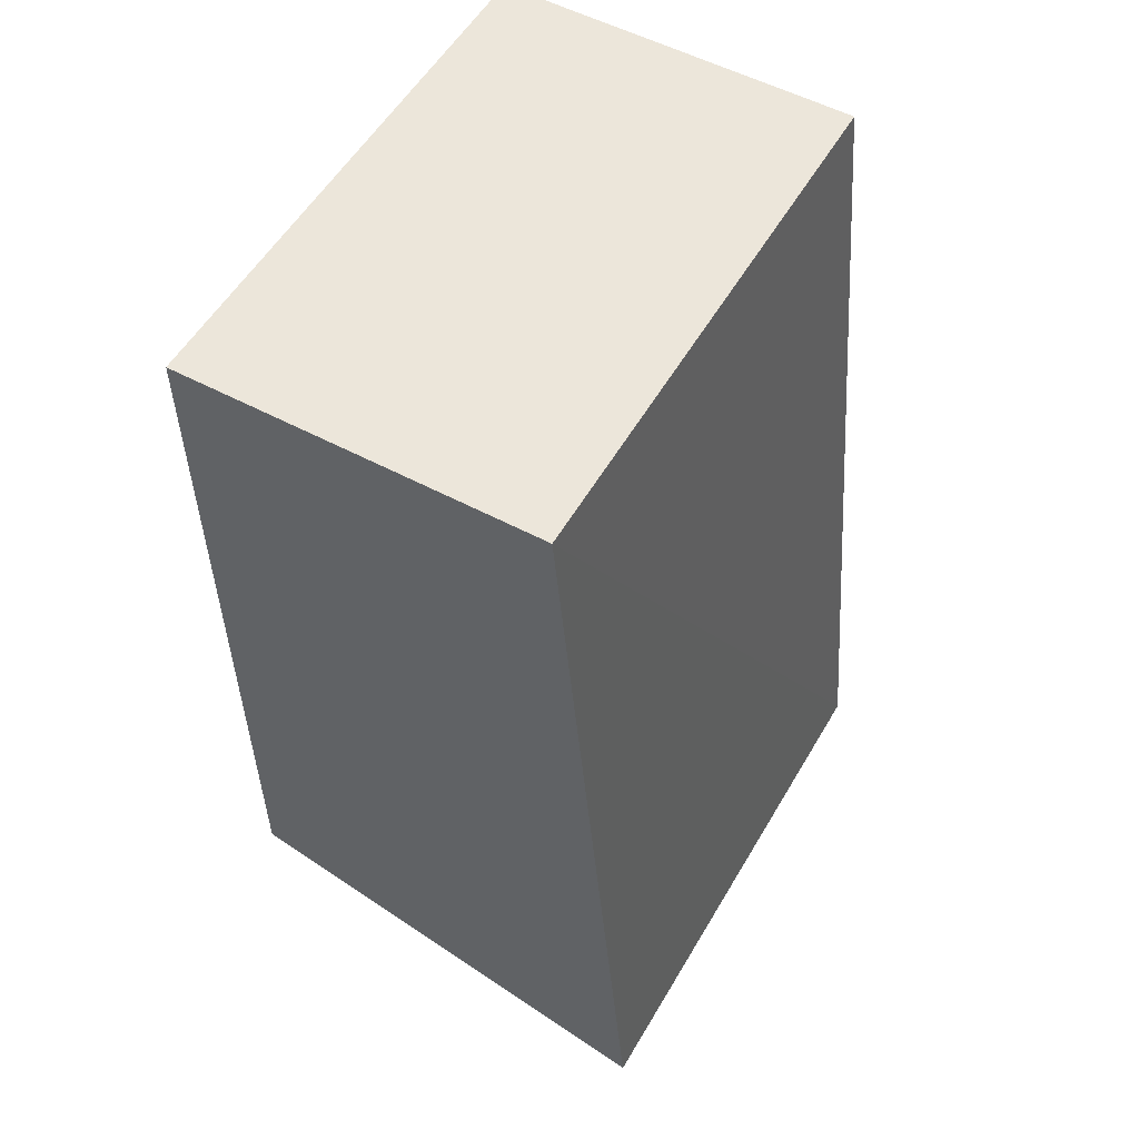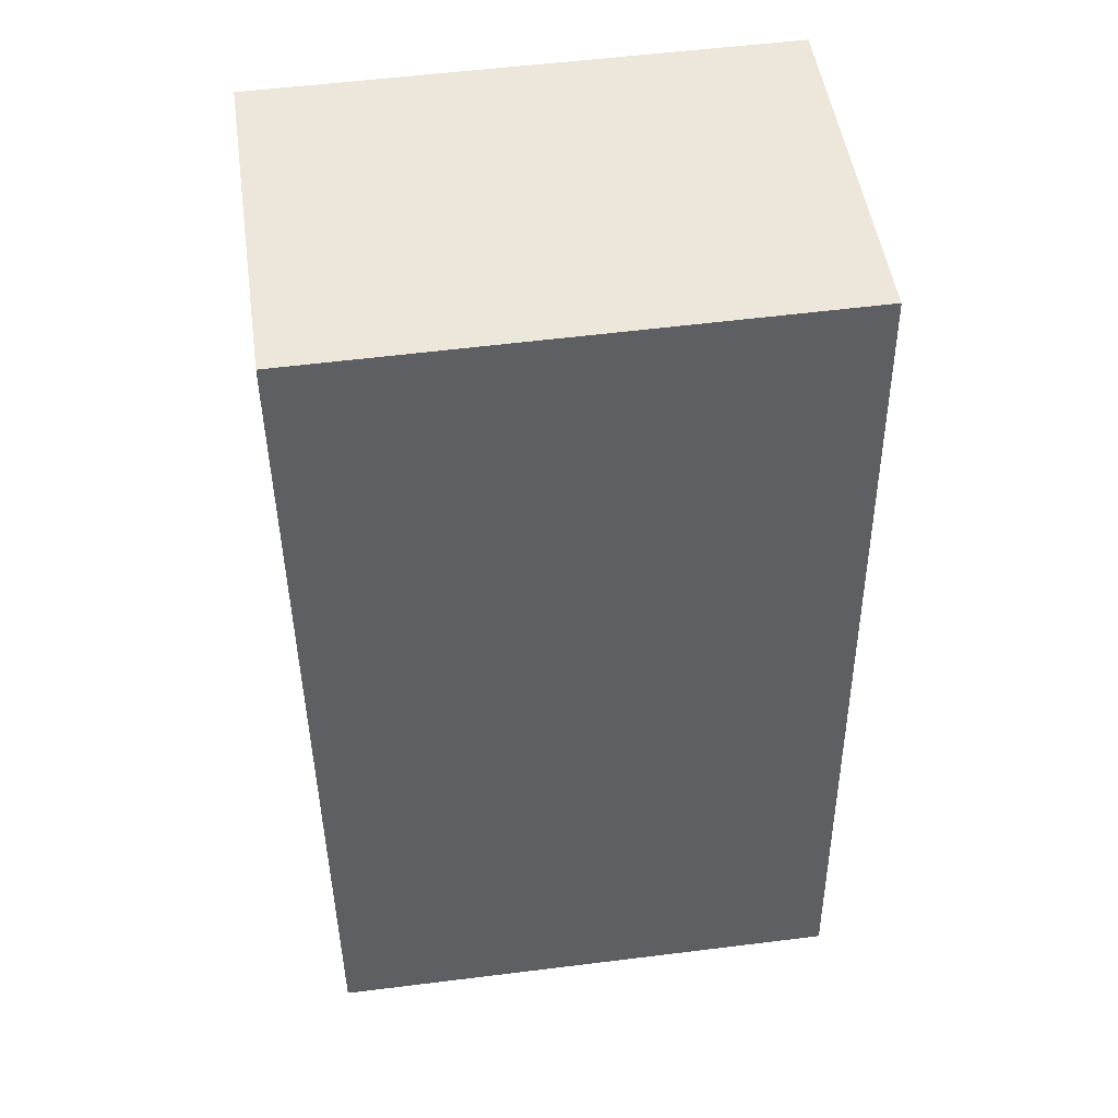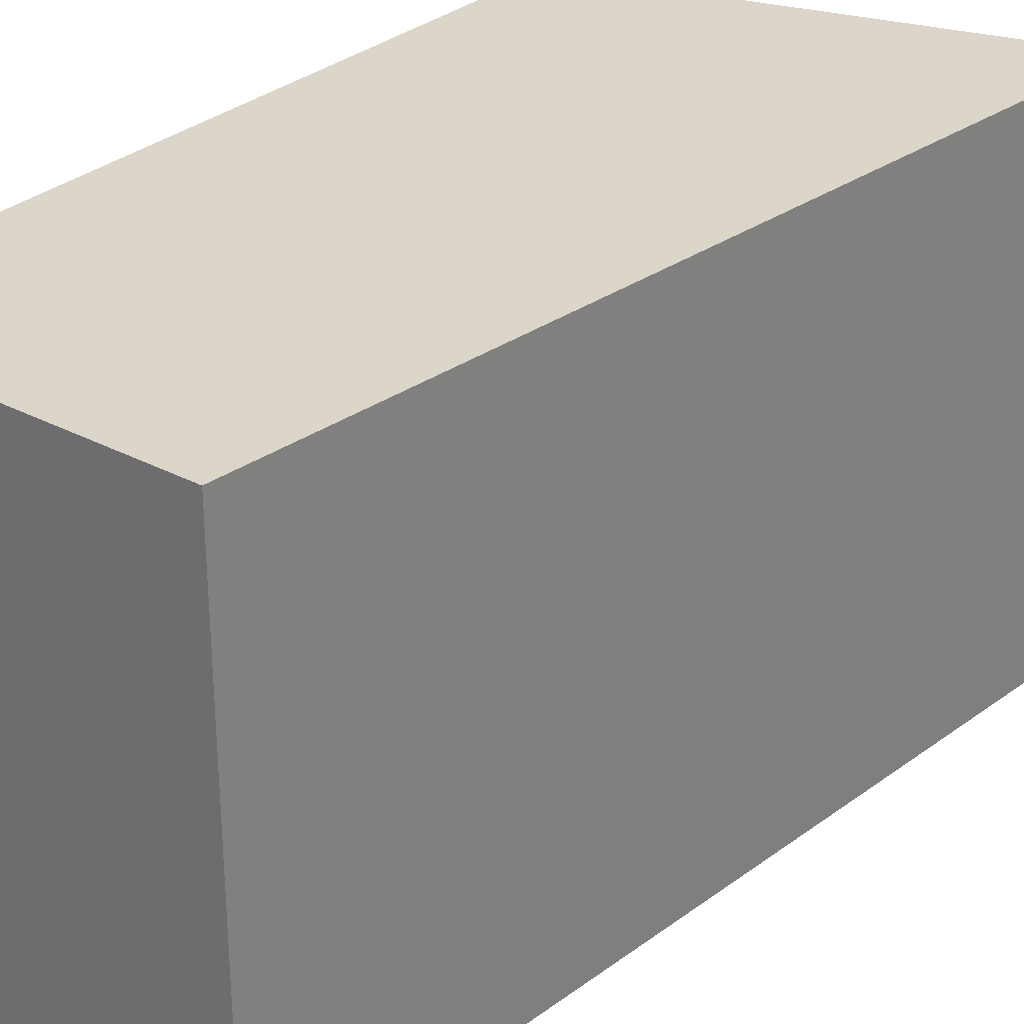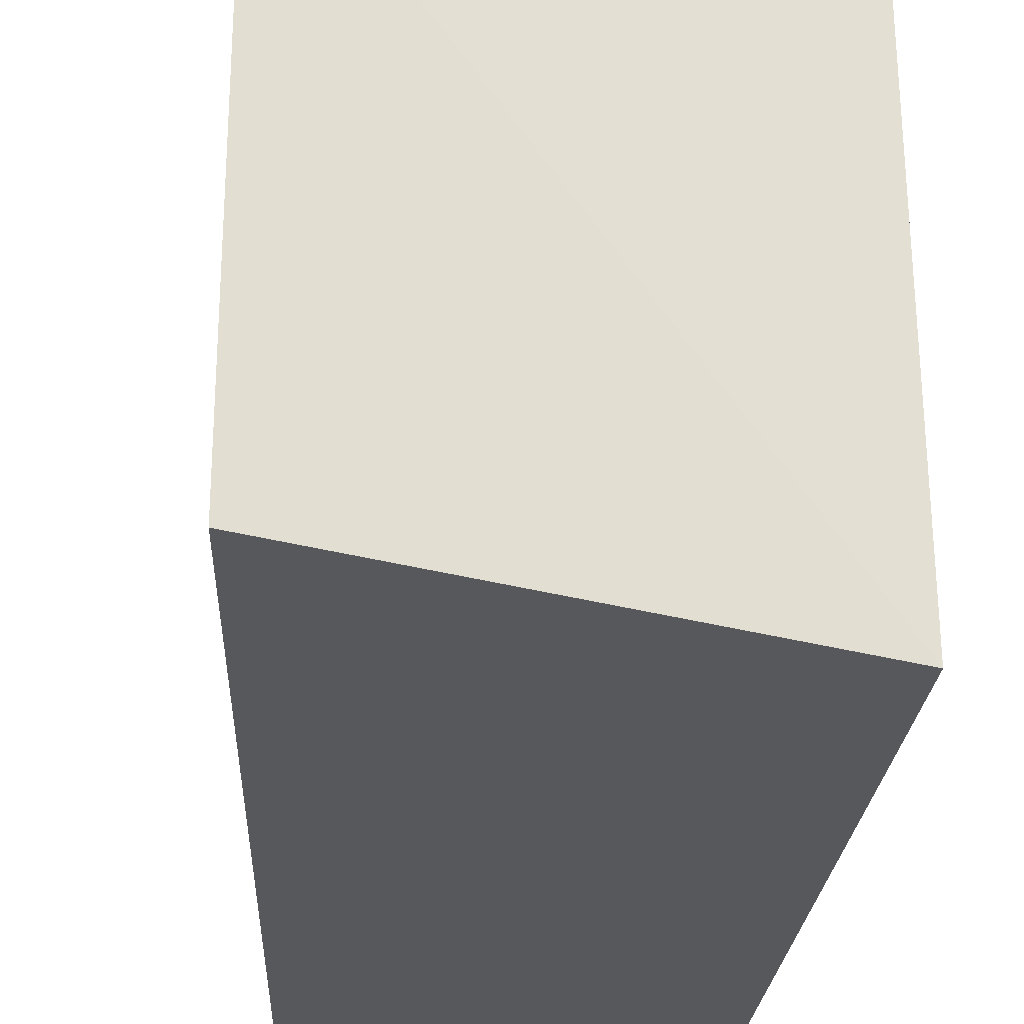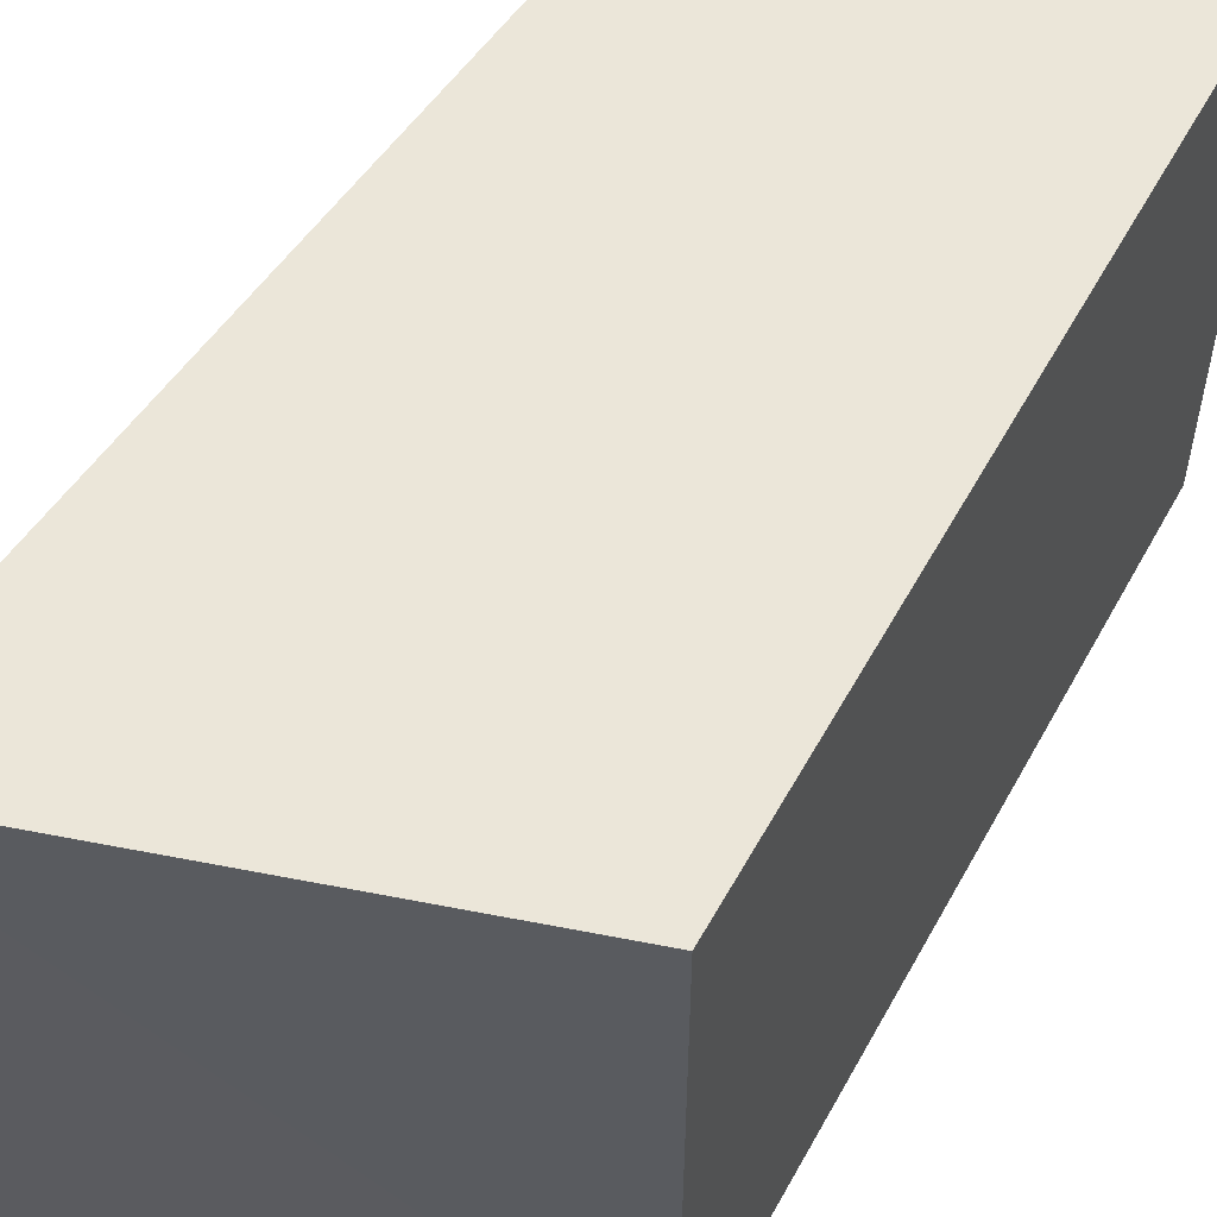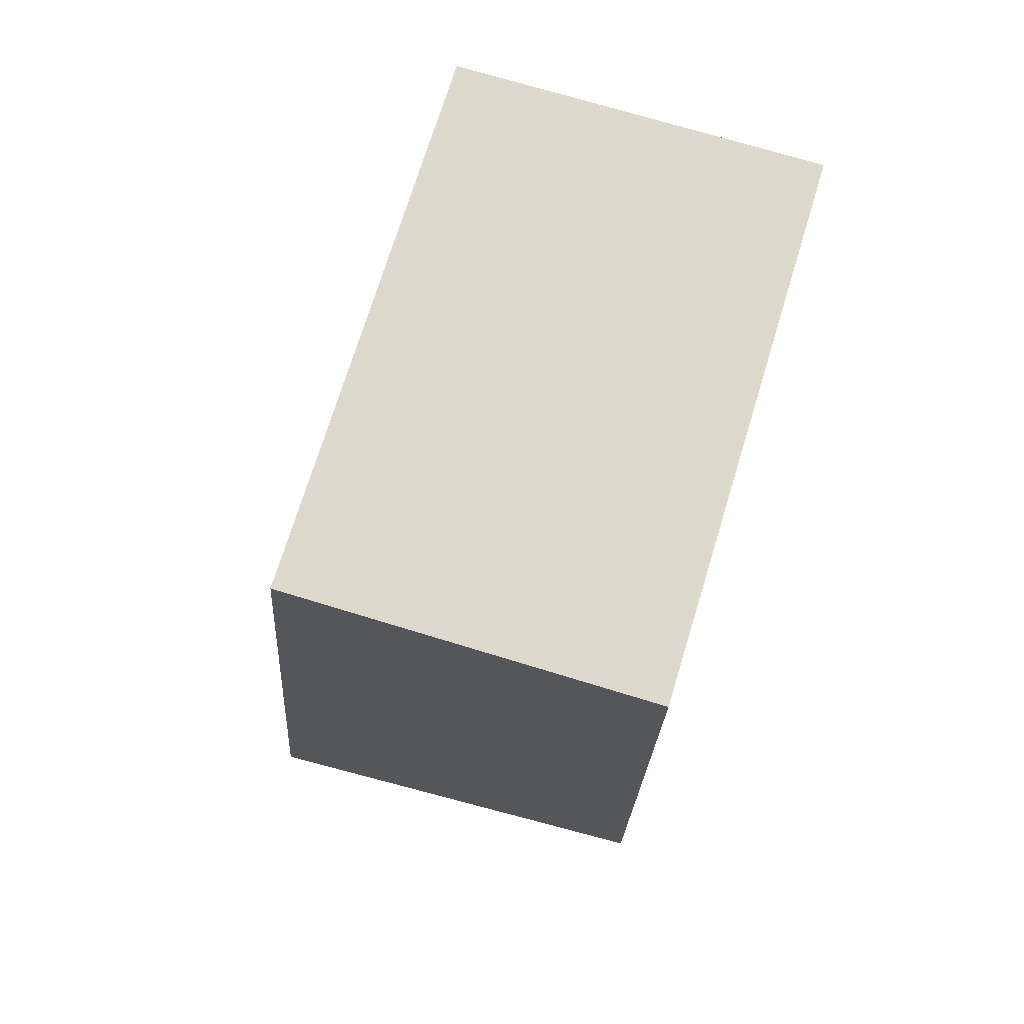
<metadata>
{"format":"obj","ext":"obj","renderer":"f3d","projection":"perspective","resolution":1024,"background":"white","views":[{"elev":54.4,"azim":-150.5,"up":"+Y"},{"elev":50.6,"azim":-98.3,"up":"+Y"},{"elev":29.7,"azim":-142.0,"up":"+Z"},{"elev":-28.8,"azim":-6.6,"up":"+Z"},{"elev":55.3,"azim":28.5,"up":"+Z"},{"elev":72.0,"azim":17.0,"up":"+Y"}]}
</metadata>
<code>
v -0.105 -0.1497 -0.09934
v 0.007427 -0.1163 -0.2348
v 0.007427 -0.1163 -0.09848
v -0.08348 0.08063 -0.09848
v -0.08348 0.08063 -0.2348
v 0.007427 0.08063 -0.09848
v -0.1042 -0.1486 -0.235
v 0.007427 0.08063 -0.2348
f 1 2 3
f 1 3 4
f 5 1 4
f 6 3 2
f 6 4 3
f 6 5 4
f 7 2 1
f 7 1 5
f 8 6 2
f 8 5 6
f 8 7 5
f 8 2 7

</code>
